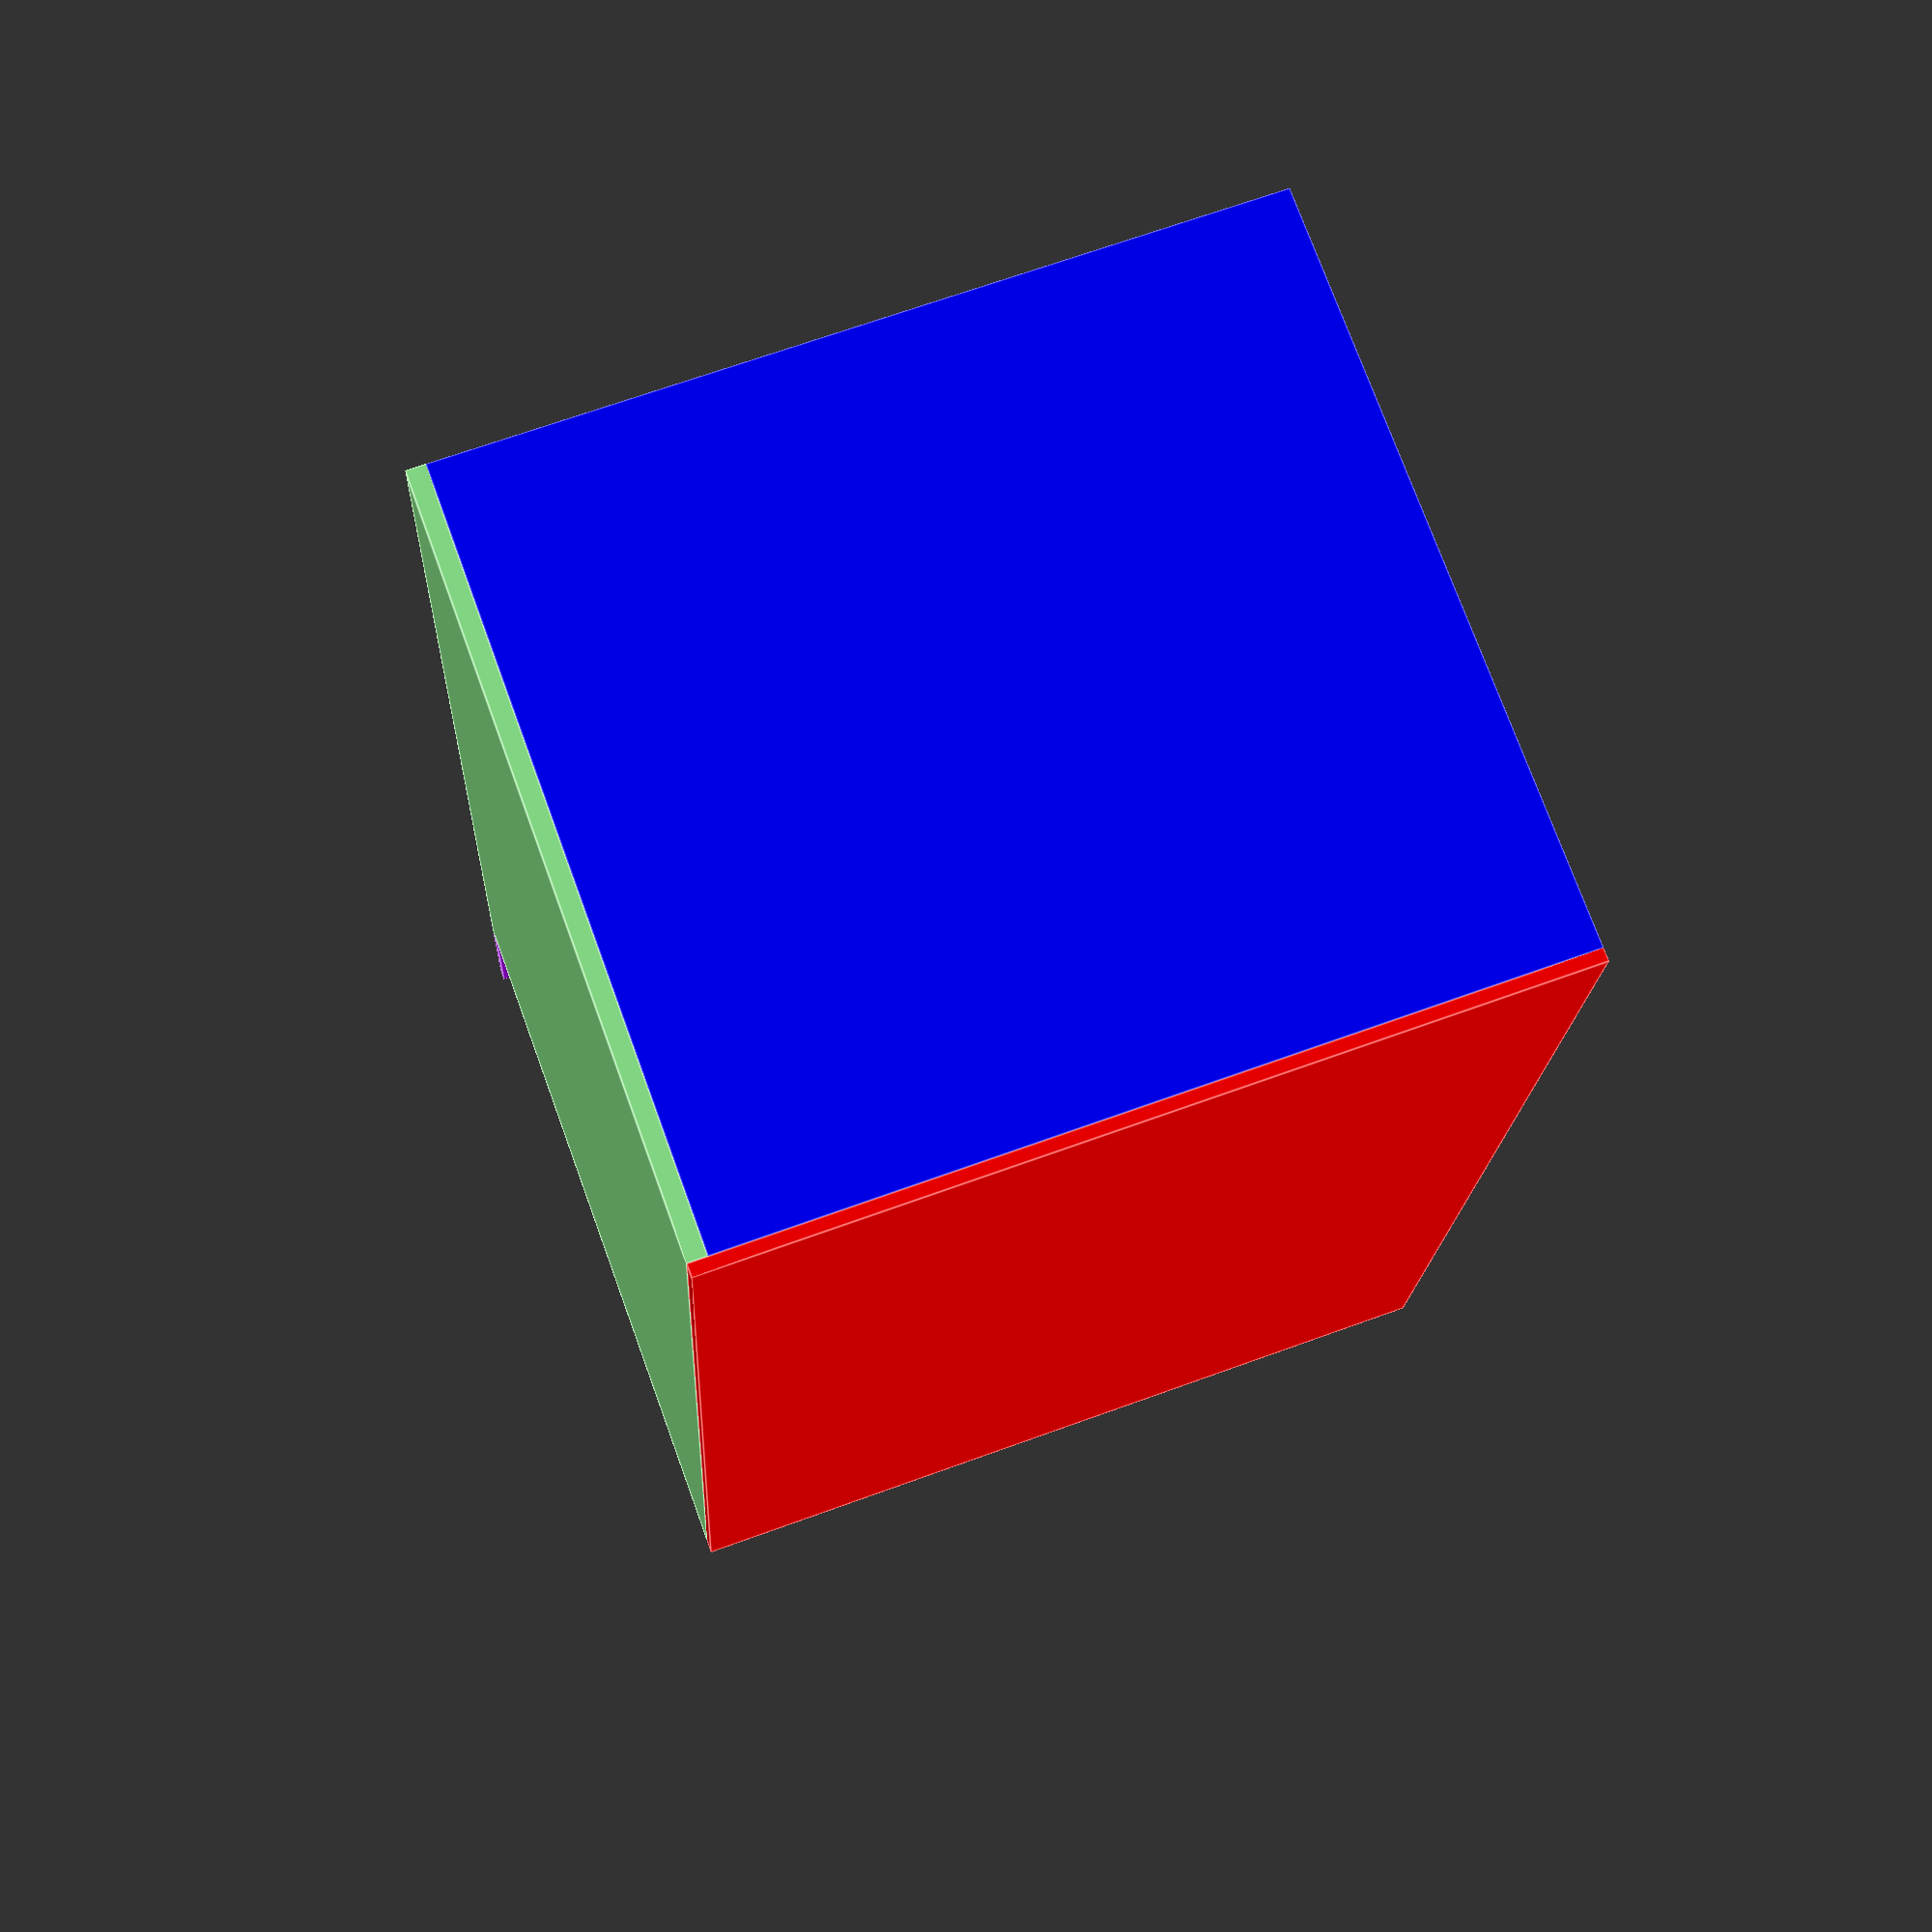
<openscad>
/* LTO Tape Holder for 19" (Half-)Rack, 3U, 7 Tapes, mirror-able
 * By Michael Stum
 * https://www.stum.de/
 *
 * This work is licensed under a
 * Creative Commons Attribution-ShareAlike 4.0 International License.
 * https://creativecommons.org/licenses/by-sa/4.0/
 */
 
/* Usage Notes:
 * - You should strengthen the mounting ear and horizontal
 *   area with some piece of metal or wood or similar.
 * - LTO Tapes weigh around 250g/8.8oz each (in their cases).
 *   That's 1.75kg for 7 tapes.
 * - Slot width is meant to hold tapes in their protective cases
 * - Slot width should accomodate wider cases
 * - Can hold RDX Cartridges as well, and smaller
 *   tape formats like AIT, DDS, VXA, ...
 * - Not compatible with DLT/SDLT Tapes in their cases,
 *   Slots are slightly too narrow.
 * - All Units are in Millimeters (mm), unless multiplied with
 *   inch_to_mm, at which point they are in inch (in/")
 */

// Should the spacers between tapes go all the way to the top?
full_height_walls = false;

// Add a ceiling?
add_ceiling = false;

// Two mirrored pieces (Left and Right) can be combined
// to fill out a 19" Rack. This sets whether we're doing
// the Left (false) or Right (true) side piece
is_right_side_piece = false;

// How thick should the floor be? (mm)
floor_strength = 3;
// How thick should the ceiling be if add_ceiling is true? (mm)
ceiling_strength = 3;

// Draw Tapes (for visualization, set false for STL export)
draw_tapes = false;

// Draw a mirrored second half for full 19" width (for visualization, set false for STL export)
draw_second_half = false;

// How "smooth" screw holes and other rounded parts are.
$fn = 256;

/********************************************
 * The actual drawing code                  *
 * stuff here isn't meant to be customized, *
 * as it may not work correctly.            */
/********************************************/
inch_to_mm = 25.4;
num_tapes = 7; // Can't change this, other magic numbers assume this
rack_unit = 44.45; // 1.75"
rack_spacing = 0.794; // ​1⁄32 inch (0.03125 in or 0.794 mm)
total_height = (3 * rack_unit) - rack_spacing;

wall_strength = 2;
back_strength = wall_strength;
ear_strength = wall_strength;

floor_width = 225;
floor_depth = 120;
wall_height_full = total_height-floor_strength;
wall_height =  full_height_walls
        ? add_ceiling
            ? wall_height_full-ceiling_strength
            : wall_height_full
        : 20;

/* LTO Tape in one of those annoying wide cases */
tape_width = 29;
tape_depth = 112;
tape_height = 114;

tape_box_extra_width = (floor_width - (num_tapes * tape_width) - ((num_tapes+1) * wall_strength)) / num_tapes;
tape_box_width = tape_width + tape_box_extra_width;

ear_screwhole_width = 12; // M6 Bolt with wiggle room
ear_screwhole_height = 7;
ear_middlehole_pos = rack_unit / 2;
ear_bottom_bottomhole_pos = 6;
ear_bottom_tophole_pos = rack_unit - ear_screwhole_height - ear_bottom_bottomhole_pos;

ear_width = 1 * inch_to_mm;
ear_height = total_height;
ear_screwhole_scalefactor = ear_screwhole_height / ear_screwhole_width;
ear_screwhole_vposition = 10;

module half_rack()
{
    // Floor
    color("LightGreen")
        cube(size = [floor_width, floor_depth, floor_strength], center = false);

    // First Spacer Wall - always full height
    color("Blue")
        translate([0,0,floor_strength])
            cube(size = [wall_strength, floor_depth, wall_height_full], center = false);
    
    // Spacer Walls
    for ( i = [1 : num_tapes-1] ){
        color("DimGray")
            translate([(tape_box_width + wall_strength) * i,0,floor_strength])
                cube(size = [wall_strength, floor_depth, wall_height], center = false);
    }
    
    // Spacer wall back supports
    if (!full_height_walls) {
        for ( i = [1 : num_tapes-1] ){
            color("Yellow")
                translate([(tape_box_width + wall_strength) * i,floor_depth-back_strength,floor_strength + wall_height])
                    cube(size = [wall_strength, back_strength, wall_height_full-wall_height], center = false);
        }
    }
    
    // Last Spacer Wall - always full height
    color("Blue")
        translate([(tape_box_width + wall_strength) * num_tapes,0,floor_strength])
            cube(size = [wall_strength, floor_depth, wall_height_full], center = false);

    // Back Wall
    color("Red")
        translate([0,floor_depth,0])
            cube(size = [floor_width, back_strength, total_height], center = false);

    // Ceiling
    if (add_ceiling) {
        color("Green")
        translate([0,0,total_height-ceiling_strength])
          cube(size = [floor_width, floor_depth, ceiling_strength], center = false);
    }

    // Tapes
    if (draw_tapes) {
        for ( i = [0 : num_tapes-1] ){
            tape_position = ((tape_box_width + wall_strength) * i) + wall_strength + (tape_box_extra_width/2);
            
            color("DeepSkyBlue", 0.7)
                translate([tape_position,0,floor_strength+1])
                    cube(size = [tape_width, tape_depth, tape_height], center = false);
        }
    }
}

module mounting_ear()
{  
    difference() {
        color("DarkViolet")
            translate([-ear_width,0,0])
                cube(size = [ear_width, ear_strength, ear_height], center = false);
        
        // Holes
        // Bottom Holes in the top/bottom of a U
        translate([0,0,ear_bottom_bottomhole_pos])
            mounting_ear_hole();
        translate([0,0,ear_bottom_tophole_pos])
            mounting_ear_hole();
        
        // Top Hole in the middle of a U
        translate([0,0,ear_height - ear_middlehole_pos])
            mounting_ear_hole();
    }
}

module mounting_ear_hole()
{
    color("WhiteSmoke")
    rotate([90,0,0])
    translate([-ear_screwhole_vposition, (ear_screwhole_height/2), -(ear_strength/2)])
    scale([1,ear_screwhole_scalefactor,1])
    cylinder(h = ear_strength * 2, d = ear_screwhole_width, center = true);
}

mirror_first = is_right_side_piece ? 1 : 0;
mirror_second = is_right_side_piece ? 0 : 1;
translate_second_multi = is_right_side_piece ? -1 : 1;

mirror([mirror_first,0,0]) {
    half_rack();
    mounting_ear();
}

if (draw_second_half) {
  translate([(floor_width * 2) * translate_second_multi,0,0])
  mirror([mirror_second,0,0]) {
        half_rack();
        mounting_ear();
  }
}

</openscad>
<views>
elev=292.3 azim=263.5 roll=249.9 proj=p view=edges
</views>
